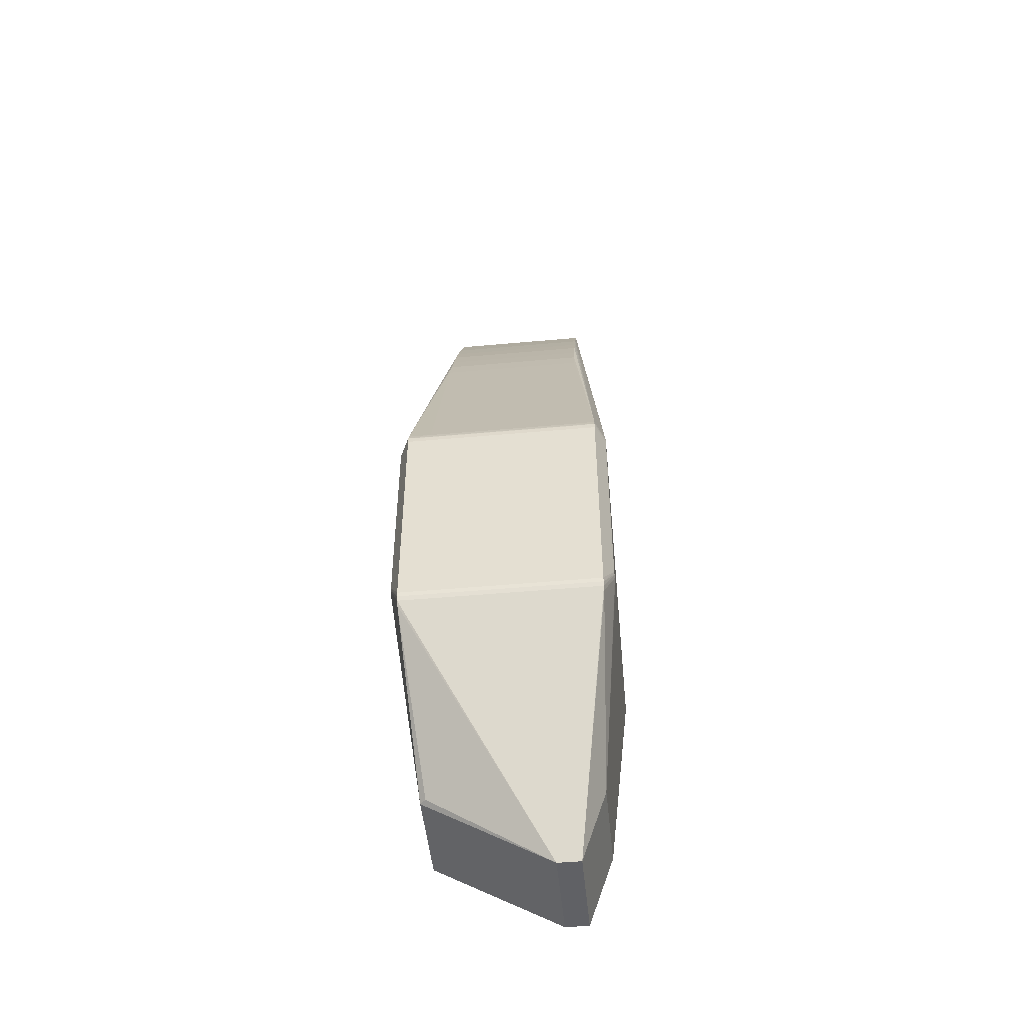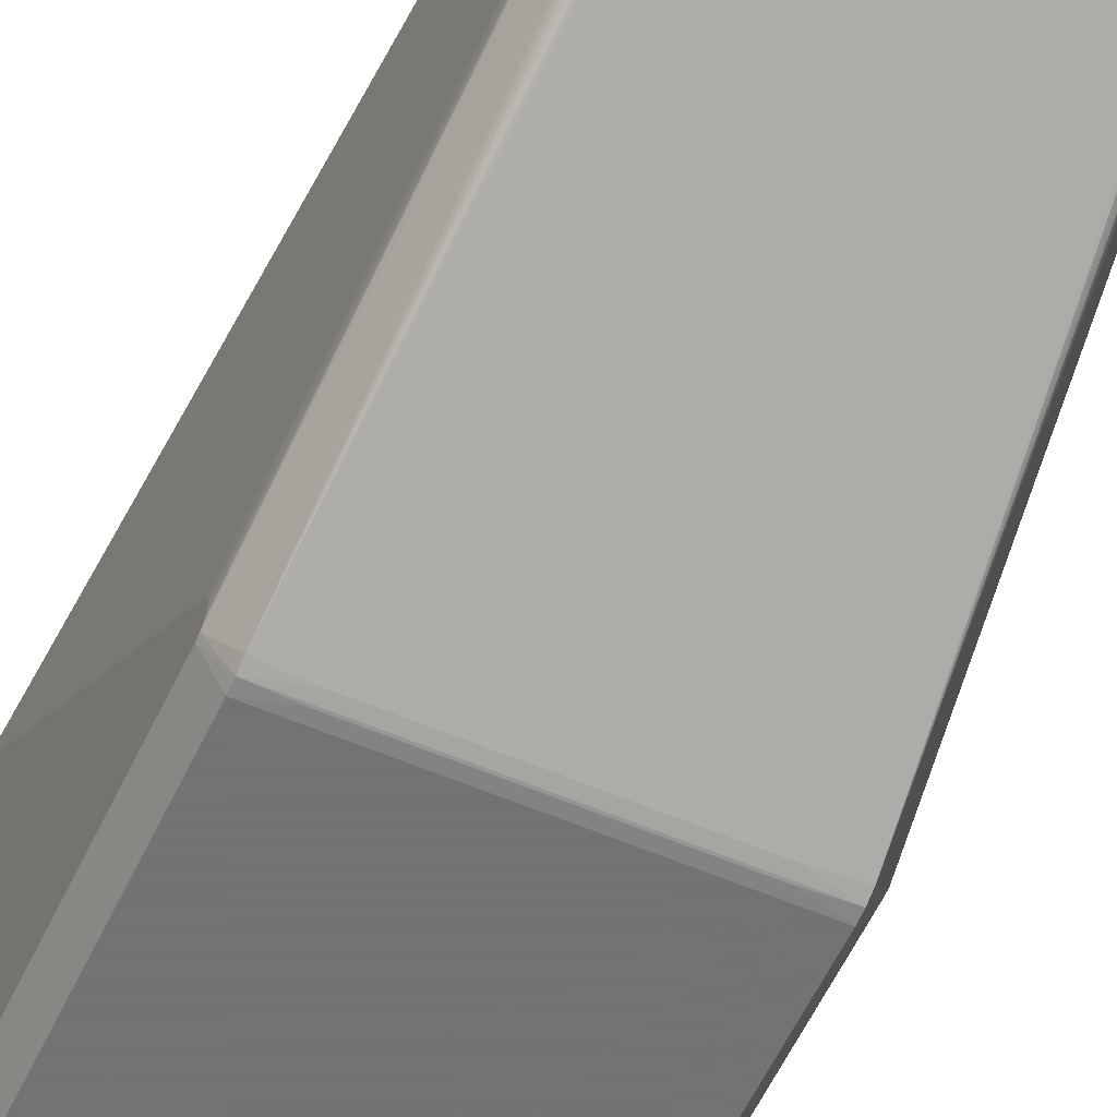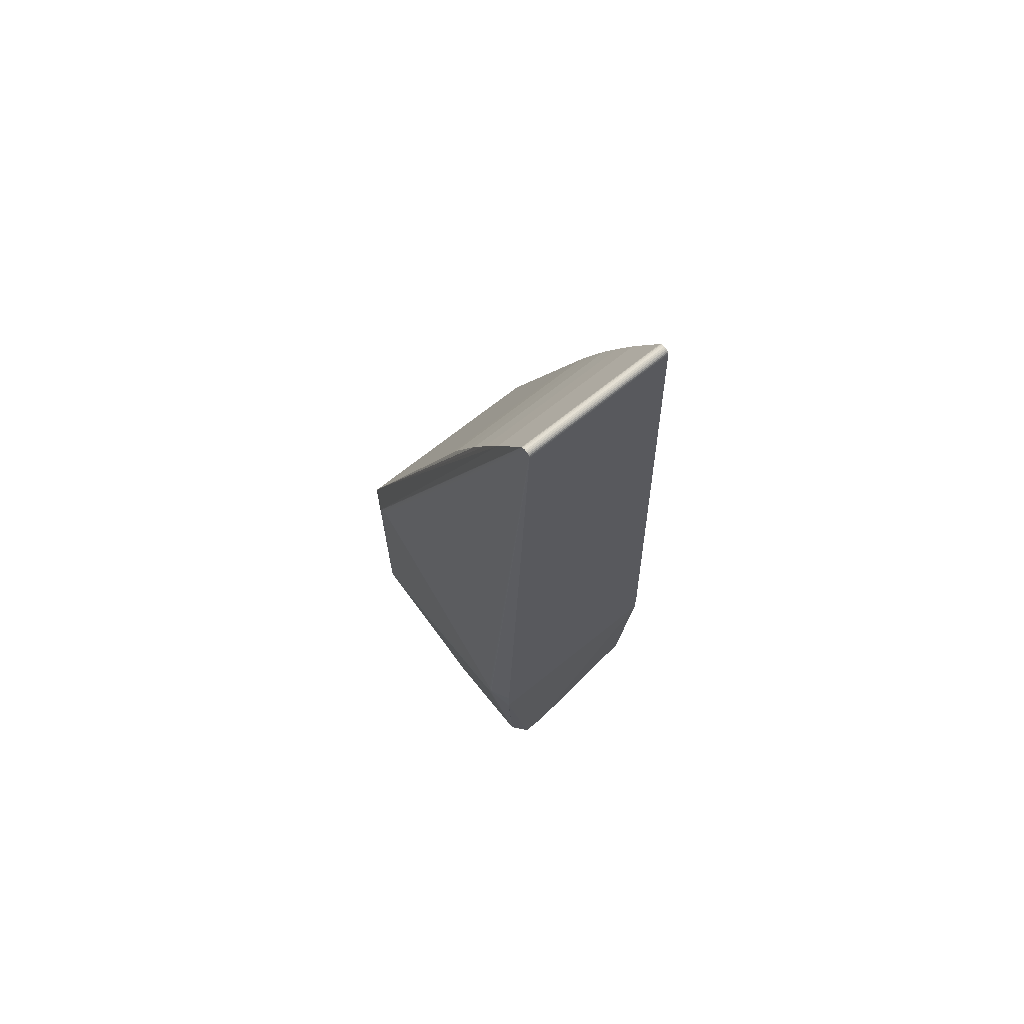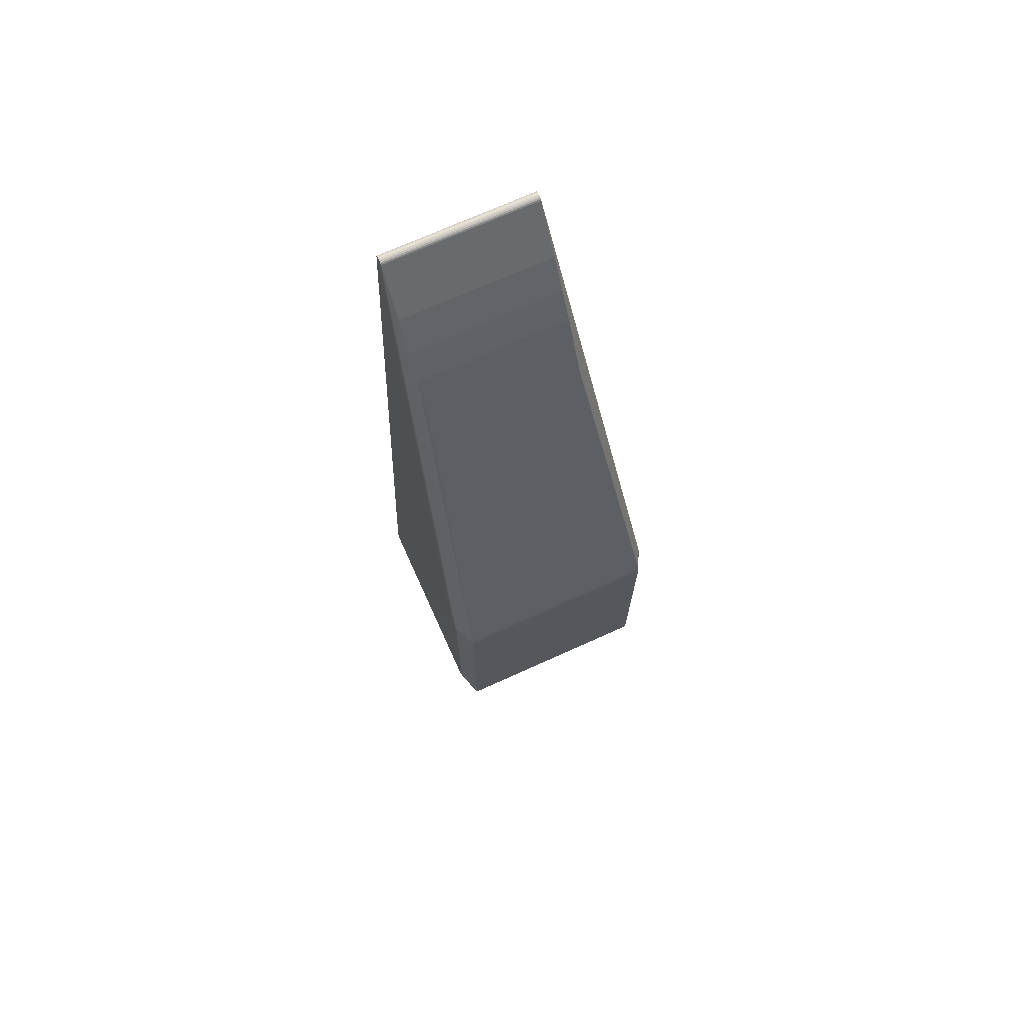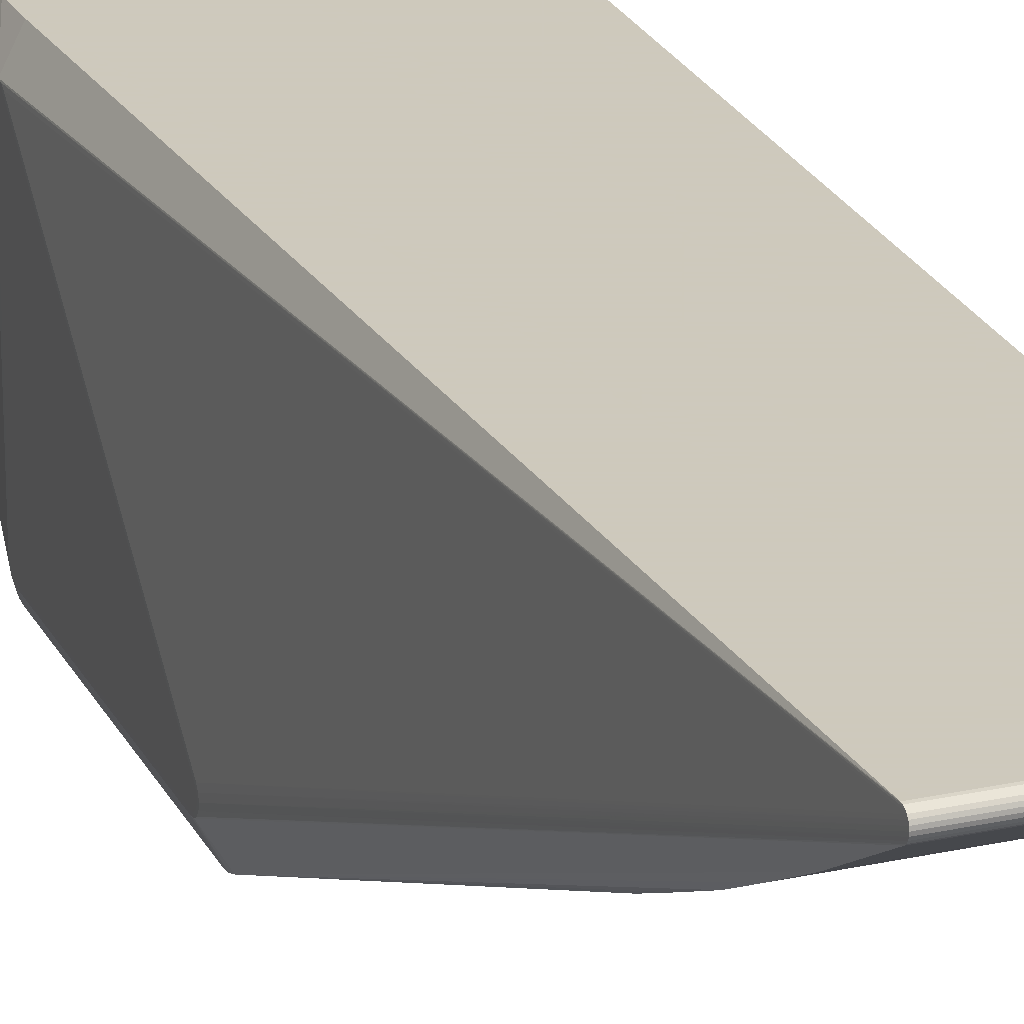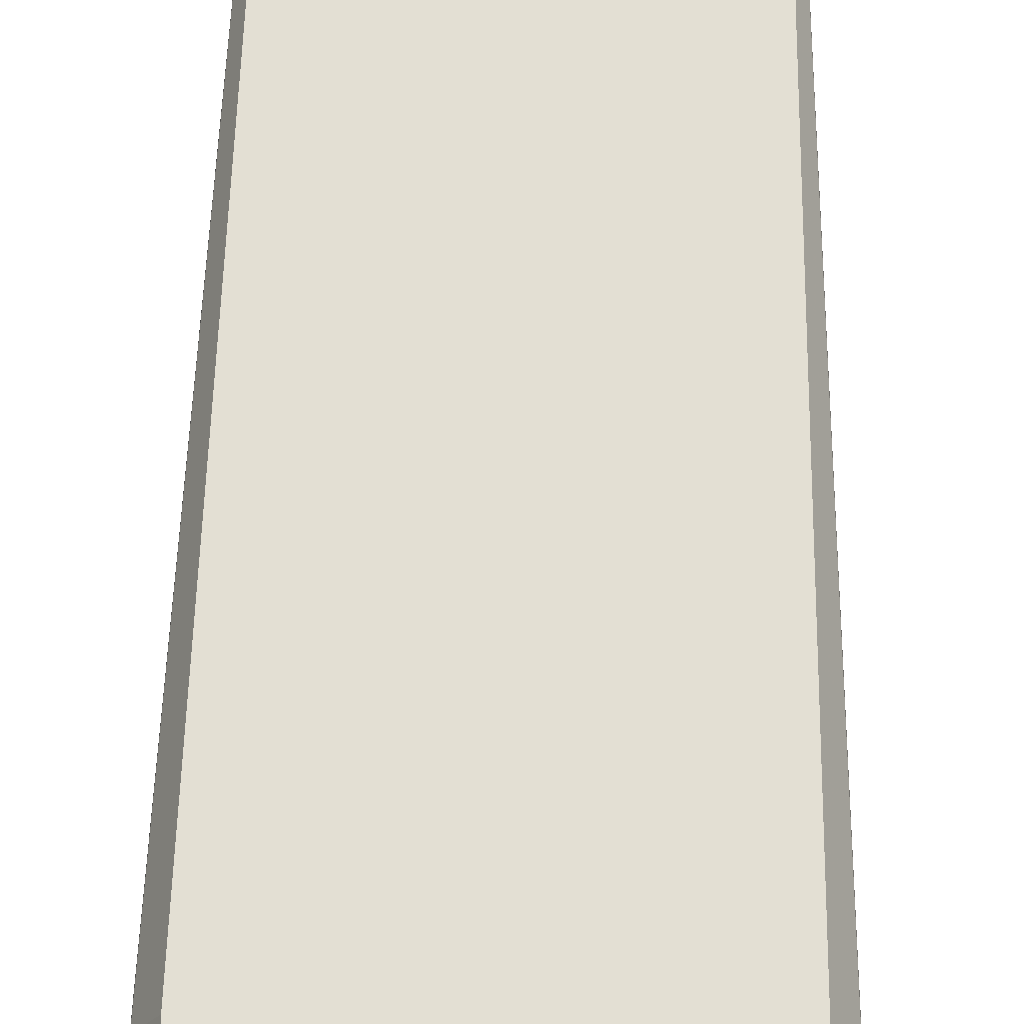
<metadata>
{"format":"obj","ext":"obj","renderer":"f3d","projection":"perspective","resolution":1024,"background":"white","views":[{"elev":-49.4,"azim":5.7,"up":"+Z"},{"elev":-55.7,"azim":-24.5,"up":"+Y"},{"elev":68.4,"azim":141.0,"up":"+Z"},{"elev":71.5,"azim":-24.3,"up":"+Z"},{"elev":22.6,"azim":-20.8,"up":"+Y"},{"elev":66.9,"azim":-178.7,"up":"+Y"}]}
</metadata>
<code>
v 0.013 -0.001846 0.1499
v 0.01207 -0.001846 0.1499
v 0.013 -0.0181 0.1196
v 0.013 -0.01036 0.1352
v 0.013 -0.007144 0.141
v -0.01231 -3.658e-05 0.1496
v -0.013 -0.01036 0.1352
v -0.013 -0.00013 0.1499
v -0.013 2e-08 0.1494
v -0.013 -0.001473 0.1502
v -0.013 -0.0399 0.068
v -0.013 -0.03953 0.06912
v -0.013 -0.0181 0.1196
v -0.013 -0.02014 0.1149
v -0.013 -0.01569 0.1247
v -0.013 -0.0131 0.1301
v 3e-08 -0.0004864 0.1502
v -0.013 -0.007144 0.141
v 3e-08 -0.0002846 0.1501
v 0.013 1e-08 0.03
v 3e-08 -0.00013 0.1499
v 3e-08 -0.0007222 0.1503
v 0.013 -0.0399 0.068
v 0.013 -0.01569 0.1247
v 0.013 -0.0131 0.1301
v 0.01207 -0.001473 0.1502
v 0.01207 -0.001682 0.1501
v 0.013 -0.02014 0.1149
v 0.013 -0.03953 0.06912
v 0.01207 -0.001232 0.1503
v -0.013 -0.001846 0.1499
v 3e-08 -0.0009764 0.1504
v 0.01207 -0.0009764 0.1504
v 0.013 1e-08 0.1494
v 0.013 -0.001473 0.1502
v 0.013 -0.0001301 0.1499
v 3e-08 -3.305e-05 0.1496
v 0.015 -0.001432 -1e-08
v 0.015 -0.01843 0
v 0.0107 -0.001432 -0.01305
v 0.0107 -0.01793 -0.01305
v 0.0067 -0.001432 -0.01305
v 0.0067 -0.01793 -0.01305
v -0.015 -0.01843 0
v -0.014 -0.01943 0
v -0.015 -0.001432 -0
v -0.017 -0.03942 0.06933
v -0.017 -0.03985 0.0682
v -0.017 -0.04 0.027
v -0.017 2e-08 0.027
v 0.017 -0.04 0.067
v 0.017 -0.04 0.027
v -0.017 -0.04 0.067
v 1e-08 2e-08 0.027
v 0.017 -0.0396 0.0255
v 0.017 -0.03912 0.02488
v 0.017 0 0.027
v 0.017 0 0.032
v 0.0128 -0.04 0.027
v -0 -0.04 0.027
v 0.017 -0.0399 0.02622
v 0.0133 -0.03985 0.0682
v 0.0133 -0.04 0.067
v 0.017 -0.0385 0.0244
v 0.017 -0.03942 0.06933
v 0.017 -0.03985 0.0682
v 0.017 -0.0001022 0.02622
v -0.017 2e-08 0.032
v -0.017 -0.0001022 0.02622
v -0.017 -0.03912 0.02488
v -0.017 -0.0385 0.0244
v -0.017 -0.0396 0.0255
v -0.017 -0.0399 0.02622
v 3e-08 2e-08 0.1494
v 0.013 -0.0002846 0.1501
v 0.013 -0.0004864 0.1502
v 0.013 -0.001682 0.1501
v 0.013 -0.001232 0.1503
v 0.013 -0.0009764 0.1504
v 0.013 -0.0007222 0.1503
v -0.013 -0.001232 0.1503
v -0.013 -0.0009764 0.1504
v -0.013 -0.001682 0.1501
v -0.013 -0.0007222 0.1503
v -0.013 -0.0002846 0.1501
v -0.013 -0.0004864 0.1502
v -0.013 -3.305e-05 0.1496
v 0.013 -3.305e-05 0.1496
v -0.01879 -0.03417 0.06783
v -0.01879 -0.03469 0.06811
v -0.01879 -0.03611 0.06731
v -0.01879 -0.03583 0.06783
v -0.01879 -0.03531 0.06811
v -0.01879 -0.03639 0.06758
v -0.01879 -0.03607 0.06807
v -0.01879 -0.035 0.06851
v -0.01879 -0.03393 0.06807
v -0.01879 -0.03442 0.06839
v -0.01879 -0.03617 0.067
v -0.01879 -0.03558 0.06839
v -0.01879 -0.03651 0.067
v -0.0188 -0.03469 0.03231
v -0.0188 -0.03469 0.03311
v -0.0188 -0.03611 0.03231
v -0.0188 -0.03583 0.03283
v -0.0188 -0.03531 0.03311
v -0.0188 -0.03417 0.03117
v -0.0188 -0.03469 0.03089
v -0.0188 -0.03583 0.03117
v -0.0188 -0.03611 0.03169
v -0.0188 -0.03531 0.03089
v -0.0188 -0.03617 0.032
v -0.0188 -0.035 0.03049
v -0.0188 -0.03651 0.032
v -0.0188 -0.03607 0.03093
v -0.0188 -0.03558 0.03061
v -0.0188 -0.03639 0.03142
v -0.0188 -0.004174 0.03283
v -0.0188 -0.003887 0.03231
v -0.0188 -0.004694 0.03311
v -0.0188 -0.003831 0.032
v -0.0188 -0.003932 0.03307
v -0.0188 -0.003887 0.03169
v -0.0188 -0.004174 0.03117
v -0.0188 -0.004694 0.03089
v -0.0188 -0.003605 0.03258
v -0.0188 -0.005 0.03049
v -0.0188 -0.00349 0.032
v -0.0188 -0.003932 0.03093
v -0.0188 -0.003605 0.03142
v -0.0188 -0.004422 0.03061
v 0.01879 -0.03417 0.06783
v 0.01879 -0.03469 0.06811
v 0.01879 -0.03583 0.06783
v 0.01879 -0.03611 0.06731
v 0.01879 -0.03531 0.06811
v 0.01879 -0.03617 0.067
v 0.01879 -0.03639 0.06758
v 0.01879 -0.03607 0.06807
v 0.01879 -0.035 0.06851
v 0.01879 -0.03393 0.06807
v 0.01879 -0.03558 0.06839
v 0.01879 -0.03651 0.067
v 0.01879 -0.03442 0.06839
v 0.0188 -0.03583 0.03283
v 0.0188 -0.03611 0.03231
v 0.0188 -0.03531 0.03311
v 0.0188 -0.03617 0.032
v 0.0188 -0.03611 0.03169
v 0.0188 -0.03583 0.03117
v 0.0188 -0.03531 0.03089
v 0.0188 -0.035 0.03049
v 0.0188 -0.03651 0.032
v 0.0188 -0.03607 0.03093
v 0.0188 -0.03558 0.03061
v 0.0188 -0.03639 0.03142
v 0.0188 -0.003887 0.03231
v 0.0188 -0.004174 0.03283
v 0.0188 -0.004694 0.03311
v 0.0188 -0.003932 0.03307
v 0.0188 -0.004174 0.03117
v 0.0188 -0.003887 0.03169
v 0.0188 -0.004694 0.03089
v 0.0188 -0.003831 0.032
v 0.0188 -0.003605 0.03258
v 0.0188 -0.005 0.03049
v 0.0188 -0.00349 0.032
v 0.0188 -0.003932 0.03093
v 0.0188 -0.004422 0.03061
v 0.0188 -0.003605 0.03142
f 43 44 42
f 42 44 46
f 38 41 40
f 167 58 34
f 50 42 46
f 20 34 58
f 43 41 55
f 43 55 72
f 66 138 65
f 1 138 139
f 69 50 46
f 166 152 38
f 41 38 39
f 38 152 39
f 153 51 52
f 34 20 54
f 57 20 58
f 57 38 40
f 40 54 57
f 57 54 20
f 57 58 167
f 63 51 11
f 45 44 43
f 46 44 113
f 113 127 46
f 113 108 127
f 71 115 44
f 134 139 138
f 144 80 140
f 141 144 132
f 53 11 48
f 63 11 53
f 117 72 73
f 117 115 72
f 155 39 152
f 51 153 143
f 143 138 66
f 66 51 143
f 140 80 79
f 79 78 140
f 1 139 77
f 140 78 142
f 139 134 142
f 141 160 75
f 34 54 74
f 74 37 34
f 67 57 167
f 38 57 67
f 61 72 55
f 73 72 61
f 55 156 61
f 61 153 52
f 61 156 153
f 62 11 66
f 48 11 62
f 62 12 48
f 23 51 66
f 66 11 23
f 23 11 51
f 46 127 131
f 131 129 46
f 44 45 70
f 70 71 44
f 43 72 70
f 70 45 43
f 72 115 70
f 115 71 70
f 44 115 116
f 116 113 44
f 66 65 29
f 147 134 145
f 133 132 144
f 133 144 140
f 158 165 160
f 158 133 159
f 132 133 158
f 158 160 141
f 141 132 158
f 63 53 60
f 73 61 60
f 49 60 53
f 73 60 49
f 114 49 53
f 114 117 73
f 73 49 114
f 115 117 109
f 109 116 115
f 94 18 31
f 83 95 31
f 31 95 94
f 7 18 47
f 47 94 48
f 47 18 94
f 47 14 13
f 48 12 47
f 12 14 47
f 56 55 41
f 41 39 56
f 135 134 138
f 138 143 135
f 35 142 78
f 35 77 139
f 139 142 35
f 136 142 134
f 134 147 136
f 140 142 136
f 76 144 141
f 141 75 76
f 80 144 76
f 167 34 88
f 88 165 167
f 34 37 88
f 160 165 36
f 36 75 160
f 165 88 36
f 36 88 37
f 82 84 96
f 96 81 82
f 100 81 96
f 85 122 97
f 97 86 85
f 128 87 9
f 50 69 128
f 9 68 128
f 128 68 50
f 127 108 125
f 125 131 127
f 5 138 1
f 5 65 138
f 5 4 65
f 7 47 16
f 65 3 28
f 28 29 65
f 59 61 52
f 59 60 61
f 101 114 53
f 48 94 101
f 101 53 48
f 94 91 101
f 116 109 111
f 108 113 111
f 113 116 111
f 2 31 18
f 83 31 2
f 169 168 161
f 169 166 38
f 38 168 169
f 64 56 39
f 155 150 154
f 154 150 156
f 56 64 154
f 154 156 55
f 55 56 154
f 39 155 154
f 154 64 39
f 137 135 143
f 27 26 83
f 83 2 27
f 30 82 81
f 81 100 10
f 10 95 83
f 10 100 95
f 83 26 10
f 84 86 98
f 86 97 98
f 96 84 98
f 98 90 96
f 46 129 130
f 130 69 46
f 130 128 69
f 119 107 102
f 65 4 25
f 15 47 13
f 15 16 47
f 170 168 38
f 161 168 170
f 170 67 167
f 38 67 170
f 167 165 157
f 157 164 167
f 165 158 157
f 99 101 91
f 114 101 99
f 99 112 114
f 117 114 110
f 114 112 110
f 110 109 117
f 148 143 153
f 148 137 143
f 82 30 33
f 21 36 37
f 8 122 85
f 93 100 96
f 96 90 93
f 108 107 124
f 124 125 108
f 124 130 129
f 129 131 124
f 131 125 124
f 103 119 102
f 128 119 126
f 122 8 126
f 126 8 87
f 87 128 126
f 89 97 122
f 89 98 97
f 90 98 89
f 24 3 65
f 65 25 24
f 167 164 162
f 162 170 167
f 161 170 162
f 153 156 149
f 149 148 153
f 156 150 149
f 145 134 146
f 134 135 146
f 135 137 146
f 137 148 146
f 166 169 163
f 163 169 161
f 151 155 152
f 151 150 155
f 37 87 6
f 6 8 21
f 6 21 37
f 87 8 6
f 94 95 92
f 92 91 94
f 95 100 92
f 100 93 92
f 123 124 107
f 130 124 123
f 128 130 123
f 120 103 90
f 119 103 120
f 90 89 120
f 91 92 104
f 104 99 91
f 112 99 104
f 121 119 128
f 128 123 121
f 107 119 121
f 121 123 107
f 119 120 118
f 118 120 89
f 118 89 122
f 122 126 118
f 118 126 119
f 105 104 92
f 104 105 106
f 106 92 93
f 106 105 92
f 42 41 43
f 40 41 42
f 40 42 54
f 42 50 54
f 74 54 50
f 74 68 9
f 50 68 74
f 12 62 29
f 29 62 66
f 136 147 159
f 159 133 136
f 136 133 140
f 19 17 76
f 76 75 19
f 87 74 9
f 37 74 87
f 22 76 17
f 80 76 22
f 86 22 17
f 84 22 86
f 86 17 19
f 19 85 86
f 7 4 5
f 5 18 7
f 13 14 28
f 28 3 13
f 12 29 28
f 28 14 12
f 59 51 63
f 52 51 59
f 63 60 59
f 18 5 2
f 2 5 1
f 27 35 26
f 77 35 27
f 27 2 1
f 1 77 27
f 26 35 30
f 30 35 78
f 26 30 10
f 10 30 81
f 80 22 32
f 32 79 80
f 32 22 84
f 84 82 32
f 25 4 7
f 7 16 25
f 79 32 33
f 33 32 82
f 33 30 78
f 78 79 33
f 19 75 21
f 75 36 21
f 8 85 19
f 19 21 8
f 13 3 24
f 24 15 13
f 24 25 16
f 16 15 24
f 152 166 151
f 166 163 151
f 151 158 159
f 145 146 151
f 159 147 151
f 151 147 145
f 151 149 150
f 151 157 158
f 164 157 151
f 161 162 151
f 151 163 161
f 151 162 164
f 148 149 151
f 151 146 148
f 104 107 108
f 102 107 104
f 108 111 104
f 104 111 109
f 109 110 104
f 104 110 112
f 102 104 106
f 106 103 102
f 106 93 90
f 90 103 106

</code>
